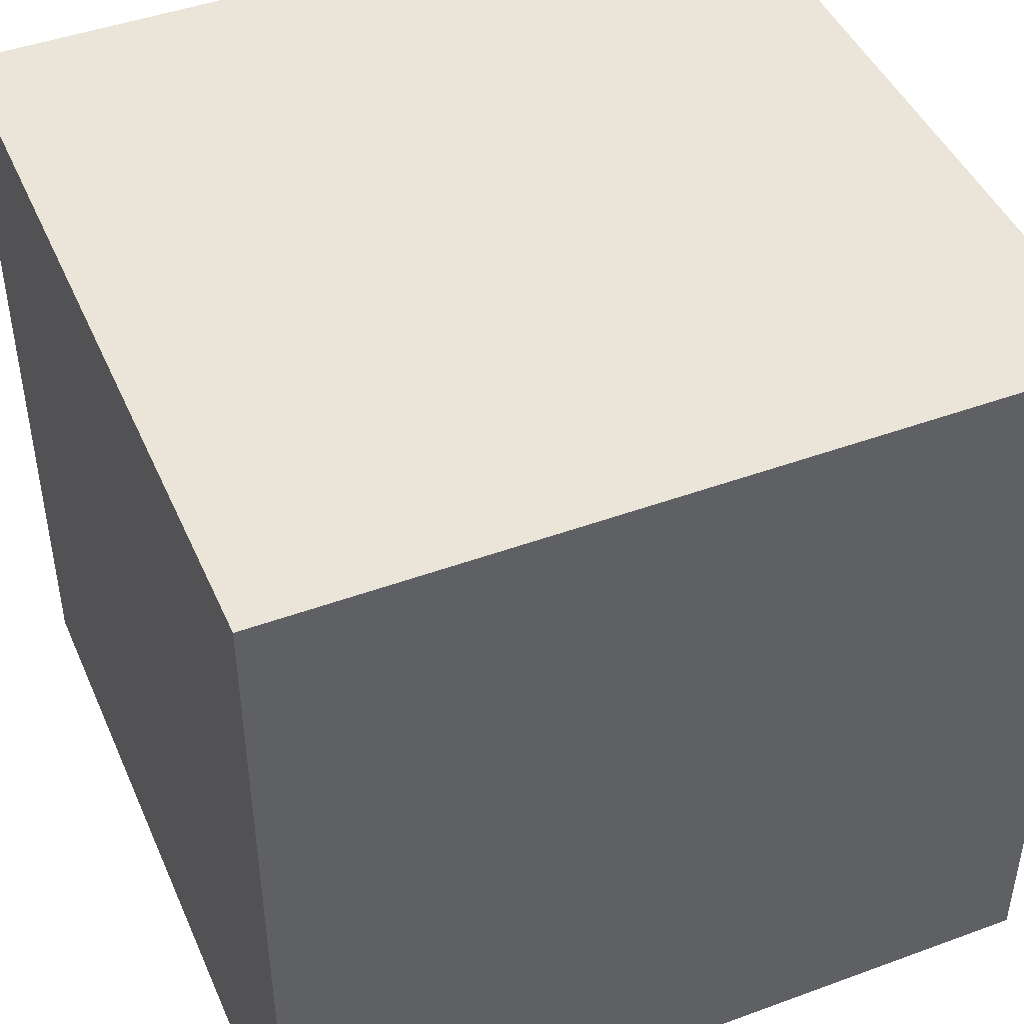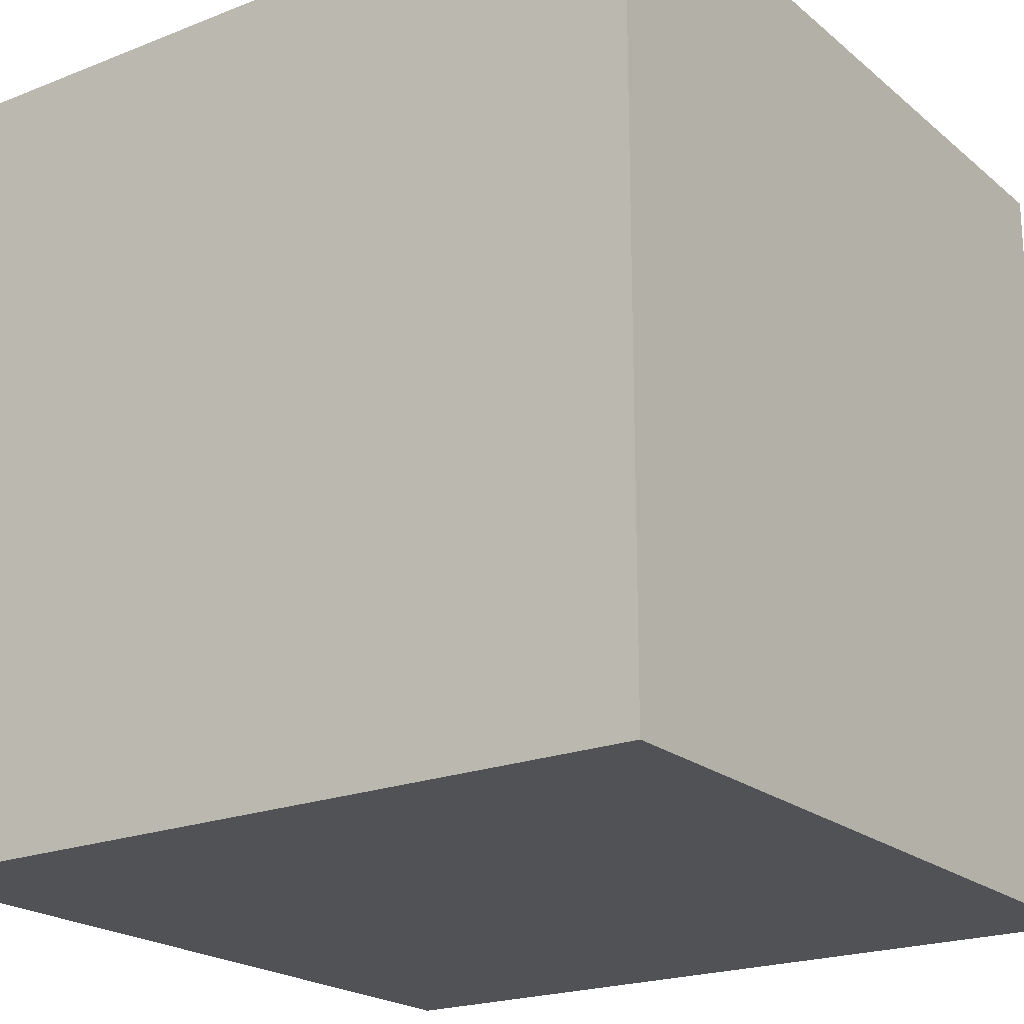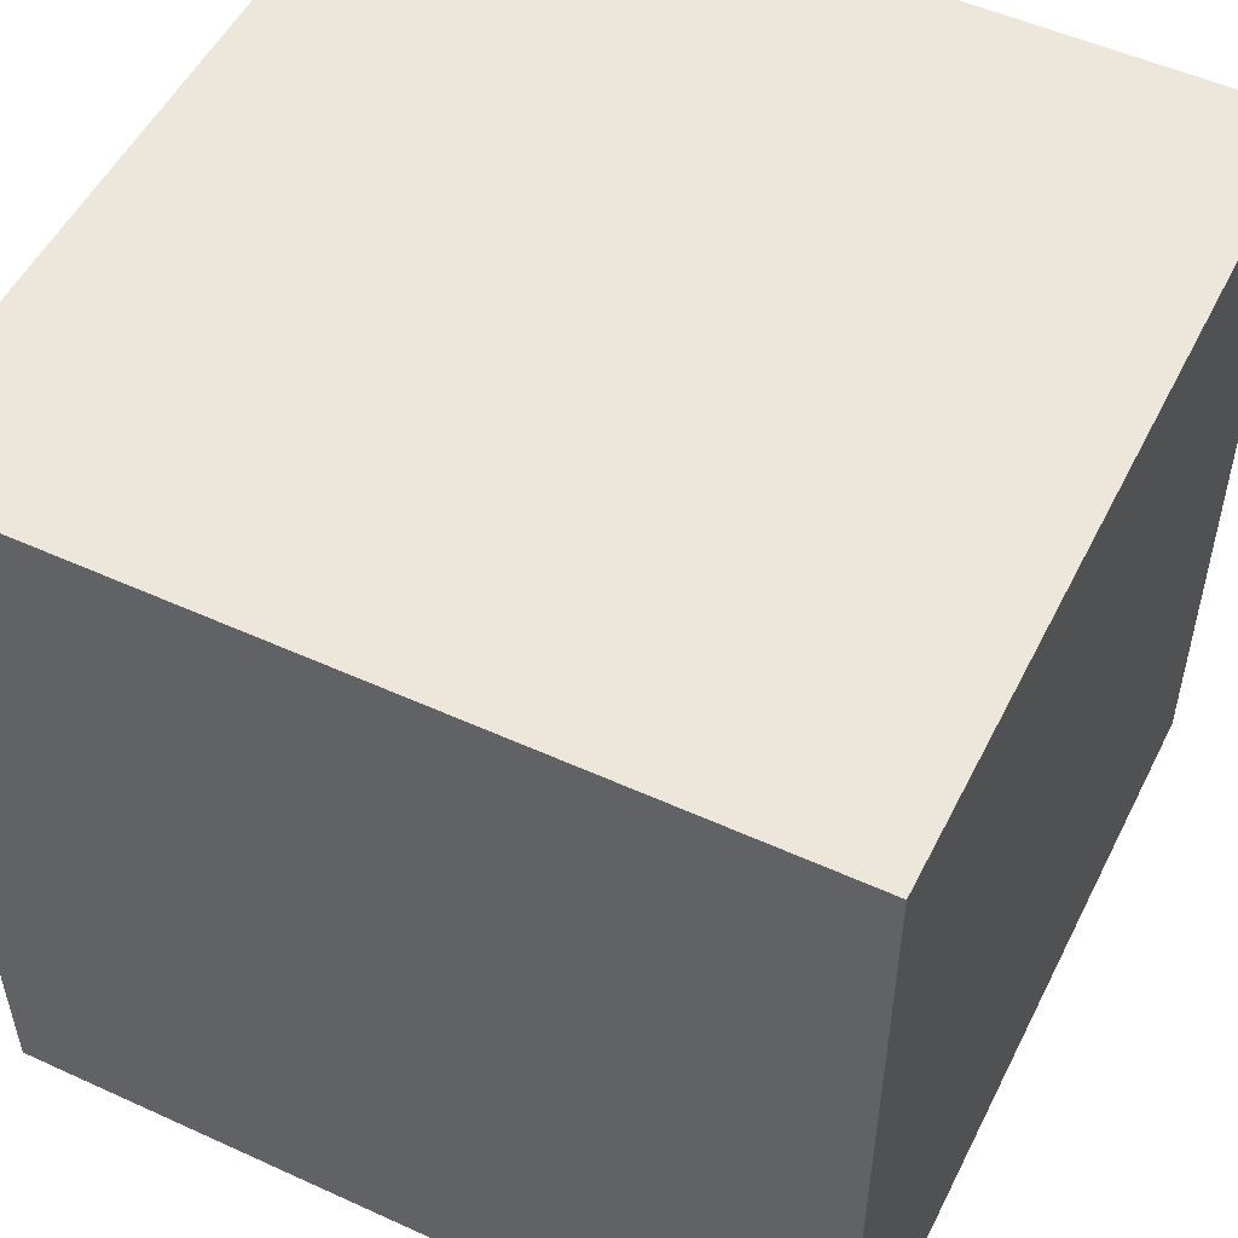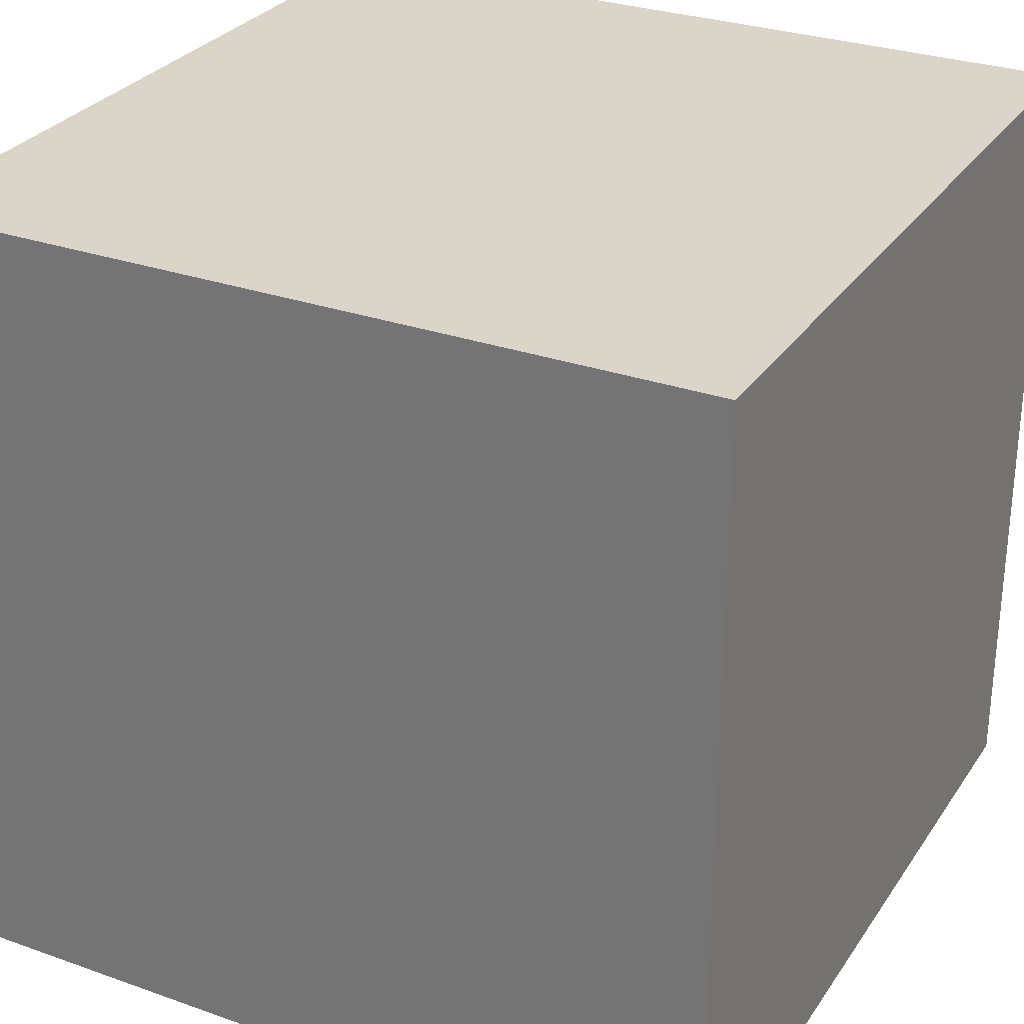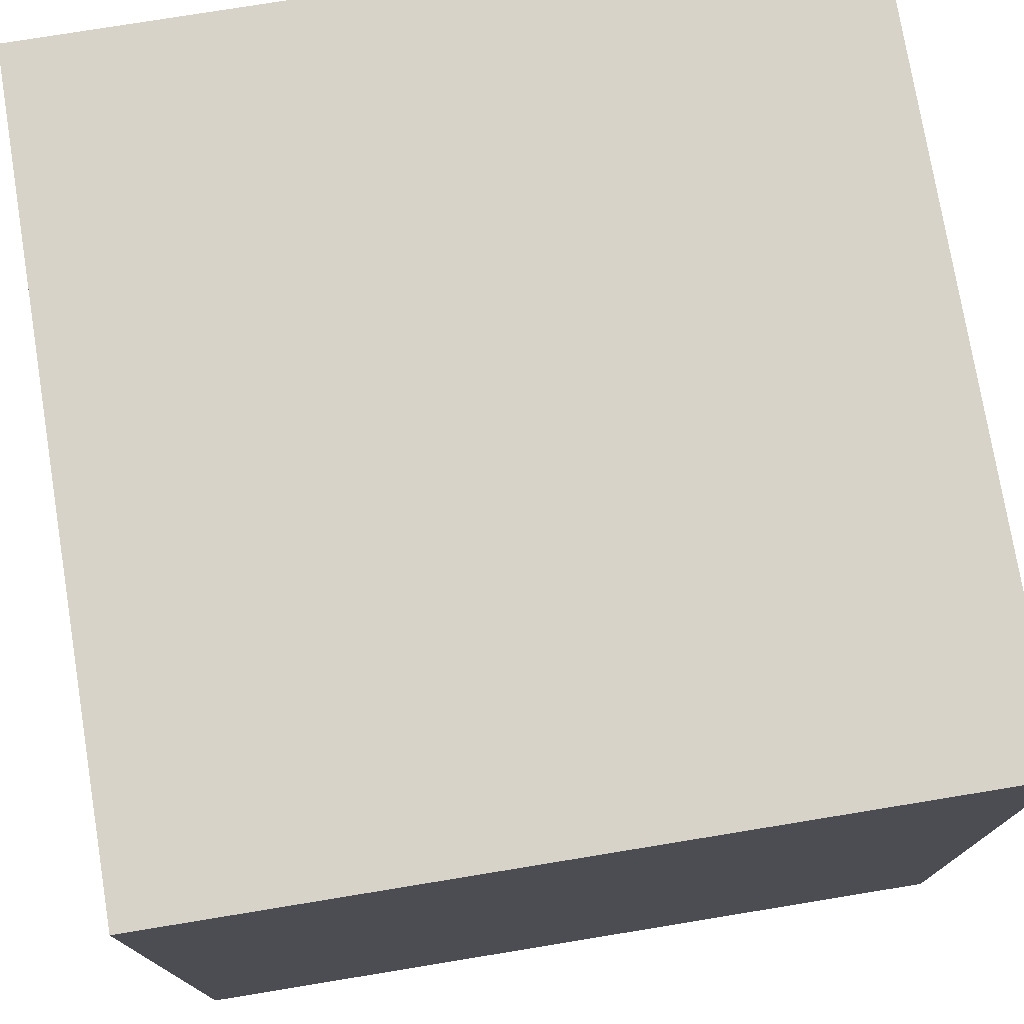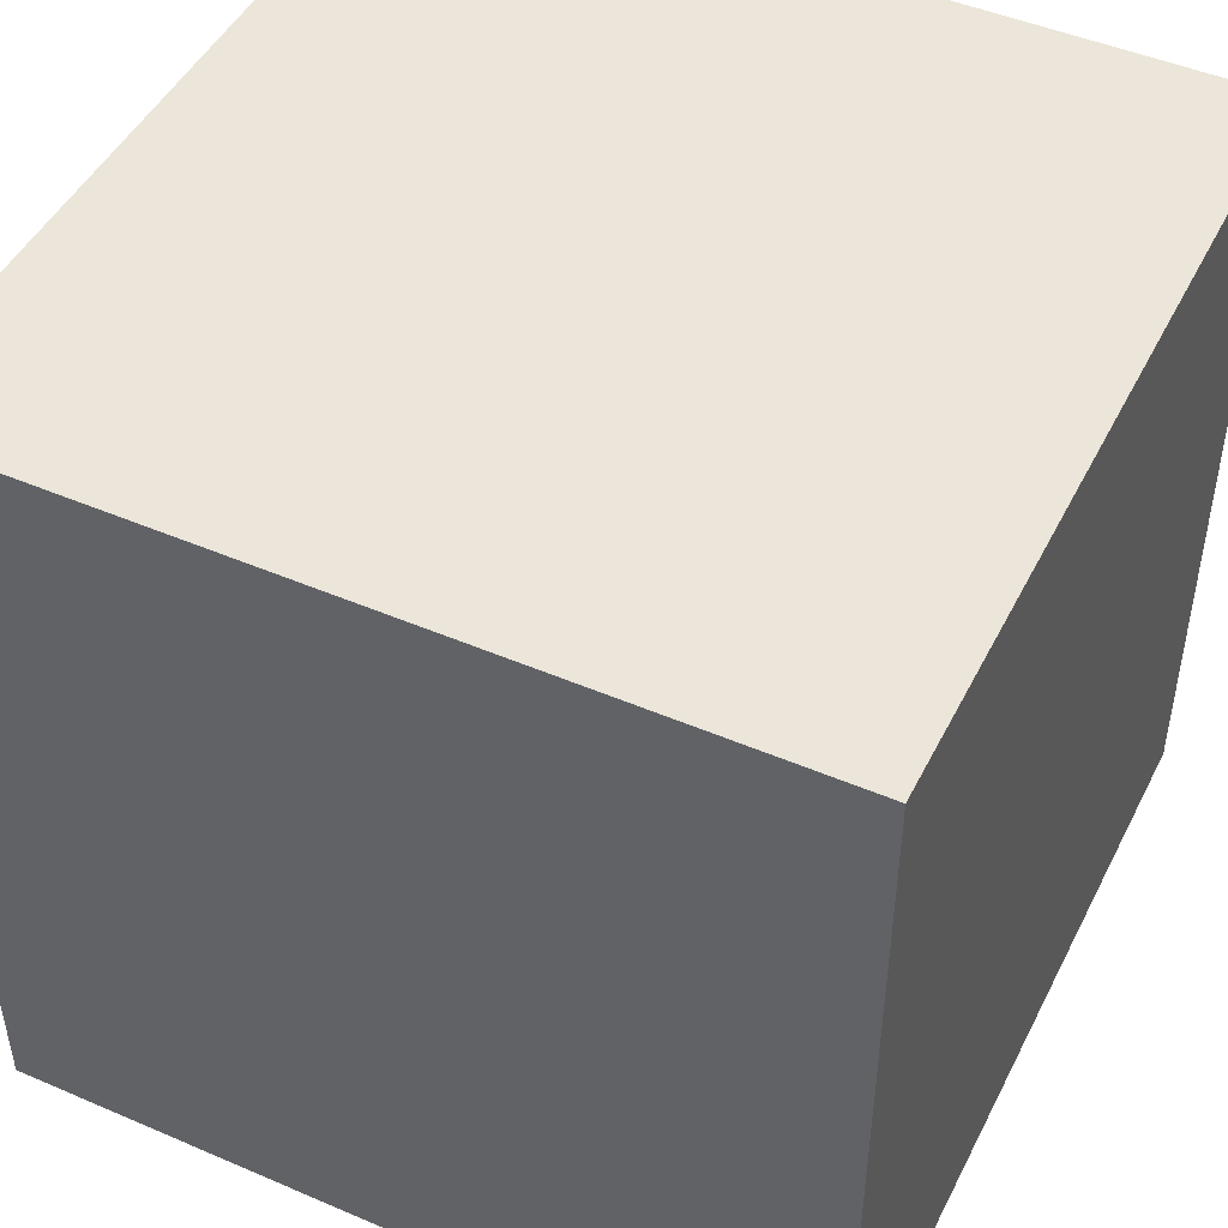
<metadata>
{"format":"obj","ext":"obj","renderer":"f3d","projection":"perspective","resolution":1024,"background":"white","views":[{"elev":45.4,"azim":-112.9,"up":"+Z"},{"elev":-21.1,"azim":125.1,"up":"+Y"},{"elev":52.2,"azim":26.2,"up":"+Z"},{"elev":29.3,"azim":117.6,"up":"+Y"},{"elev":75.8,"azim":80.7,"up":"+Y"},{"elev":47.2,"azim":-64.1,"up":"+Z"}]}
</metadata>
<code>
o Cube
v 1 0 -1
v 1 0 1
v -1 0 1
v -1 0 -1
v 1 2 -1
v 1 2 1
v -1 2 1
v -1 2 -1
f 1 2 3
f 5 8 7
f 1 5 6
f 2 6 3
f 3 7 4
f 5 1 4
f 4 1 3
f 6 5 7
f 2 1 6
f 6 7 3
f 7 8 4
f 8 5 4

</code>
